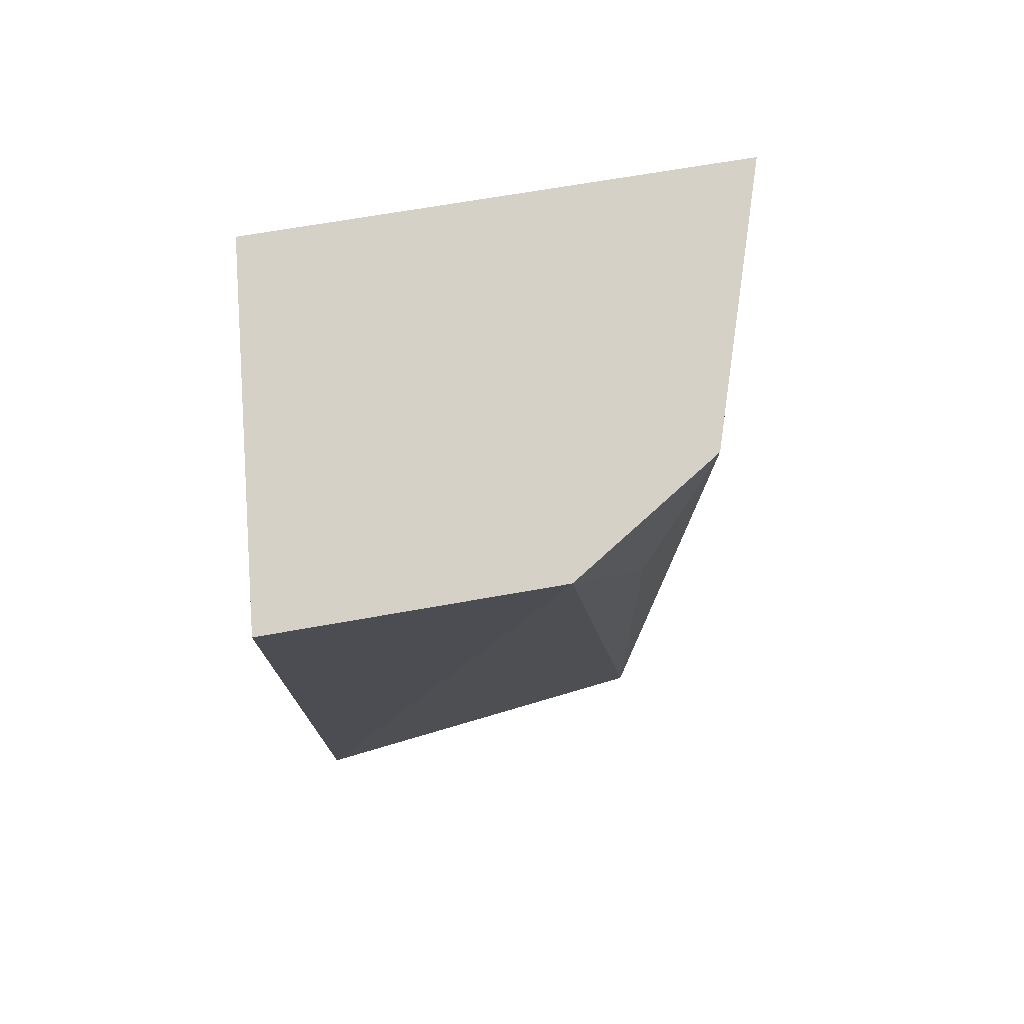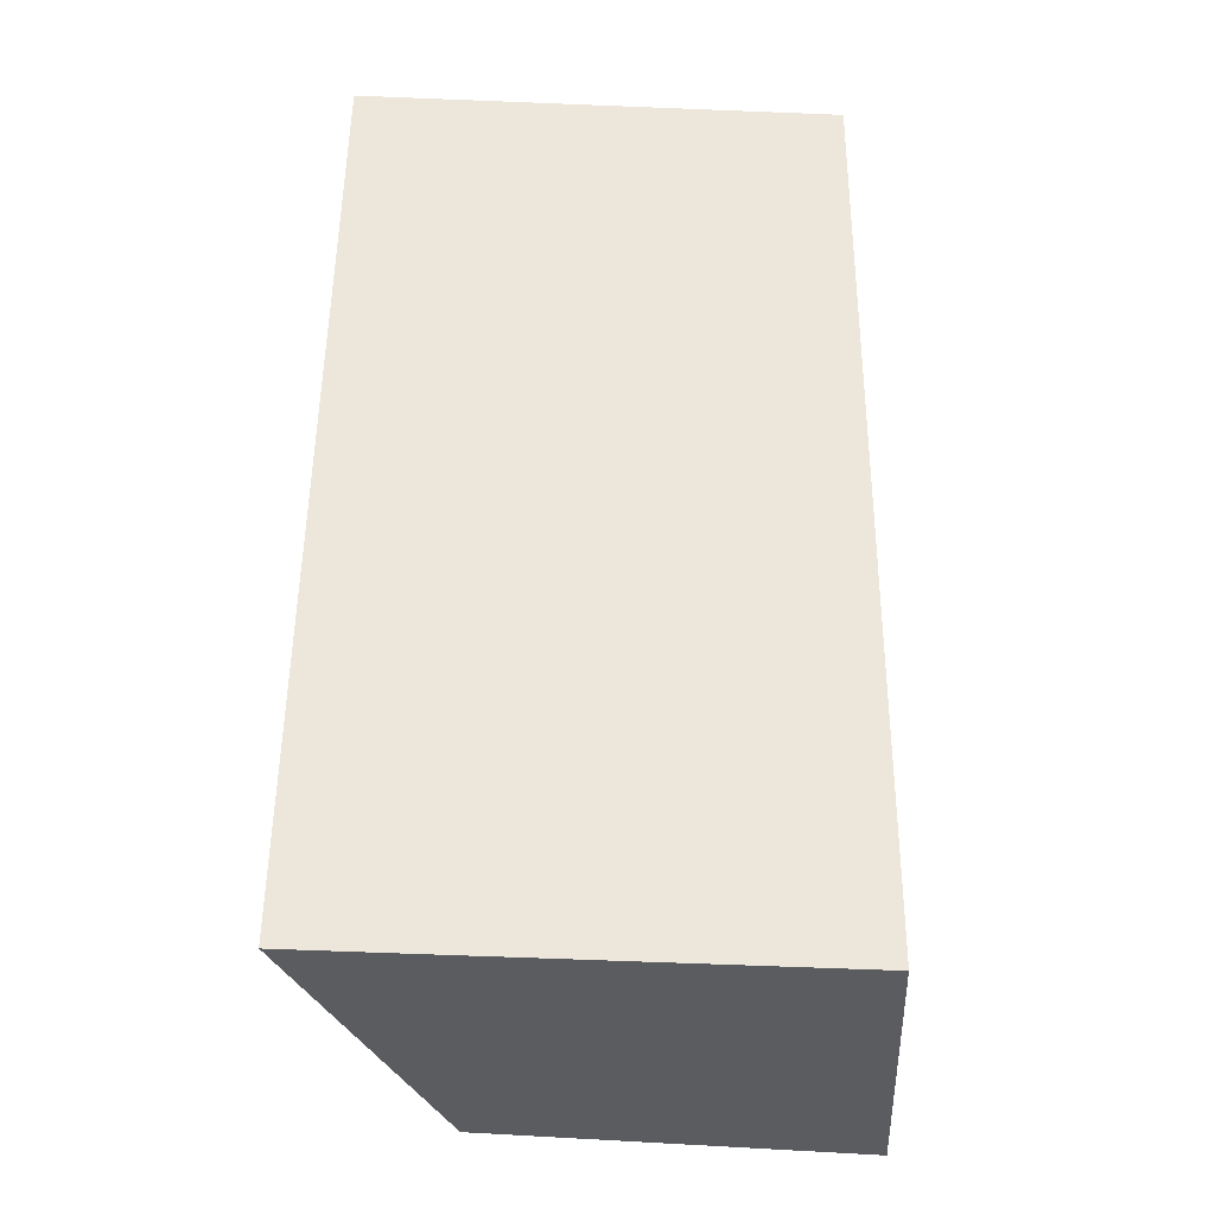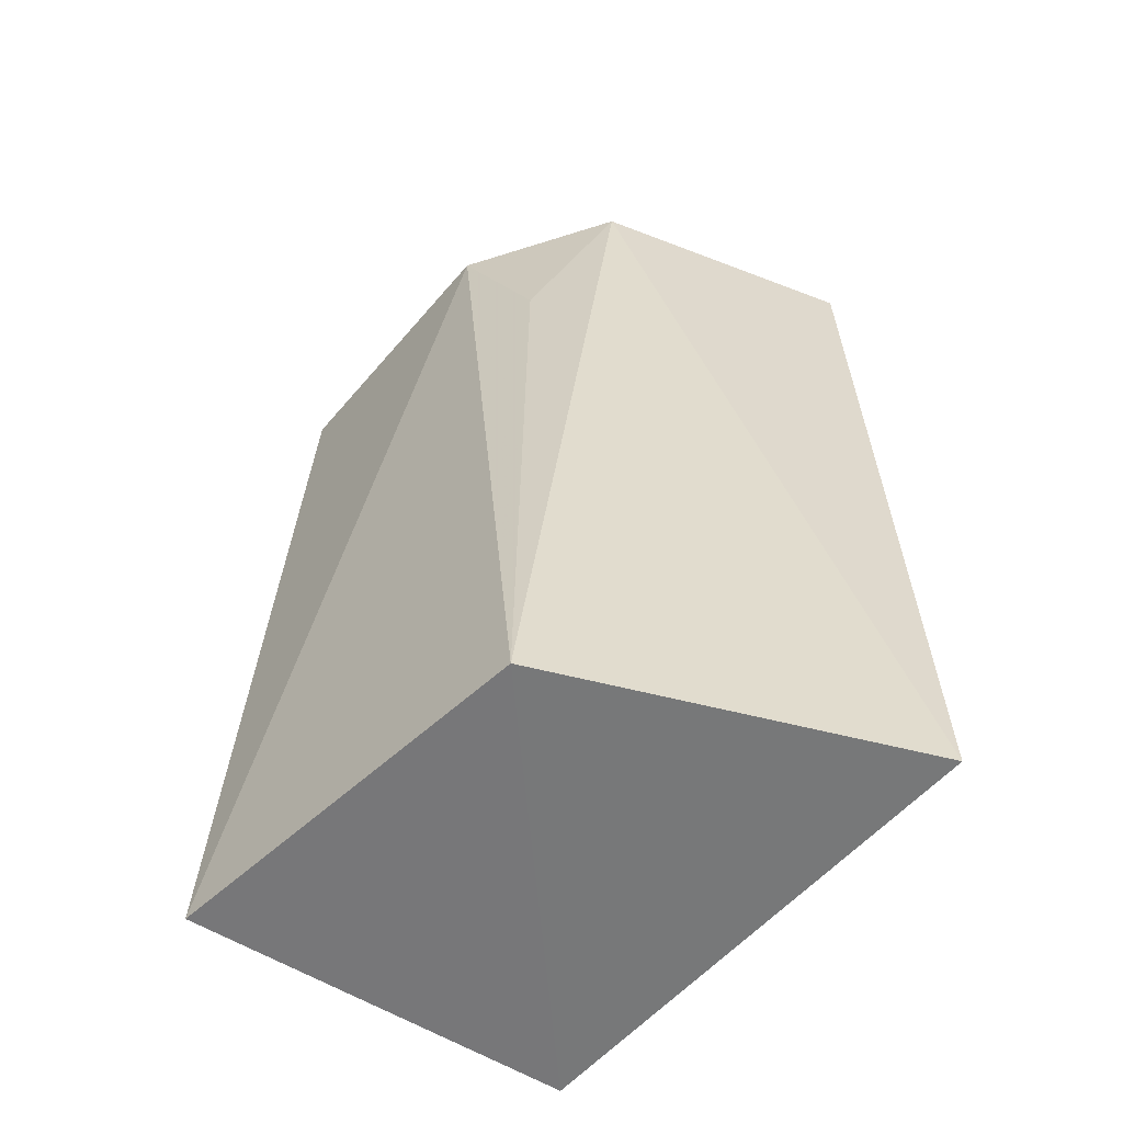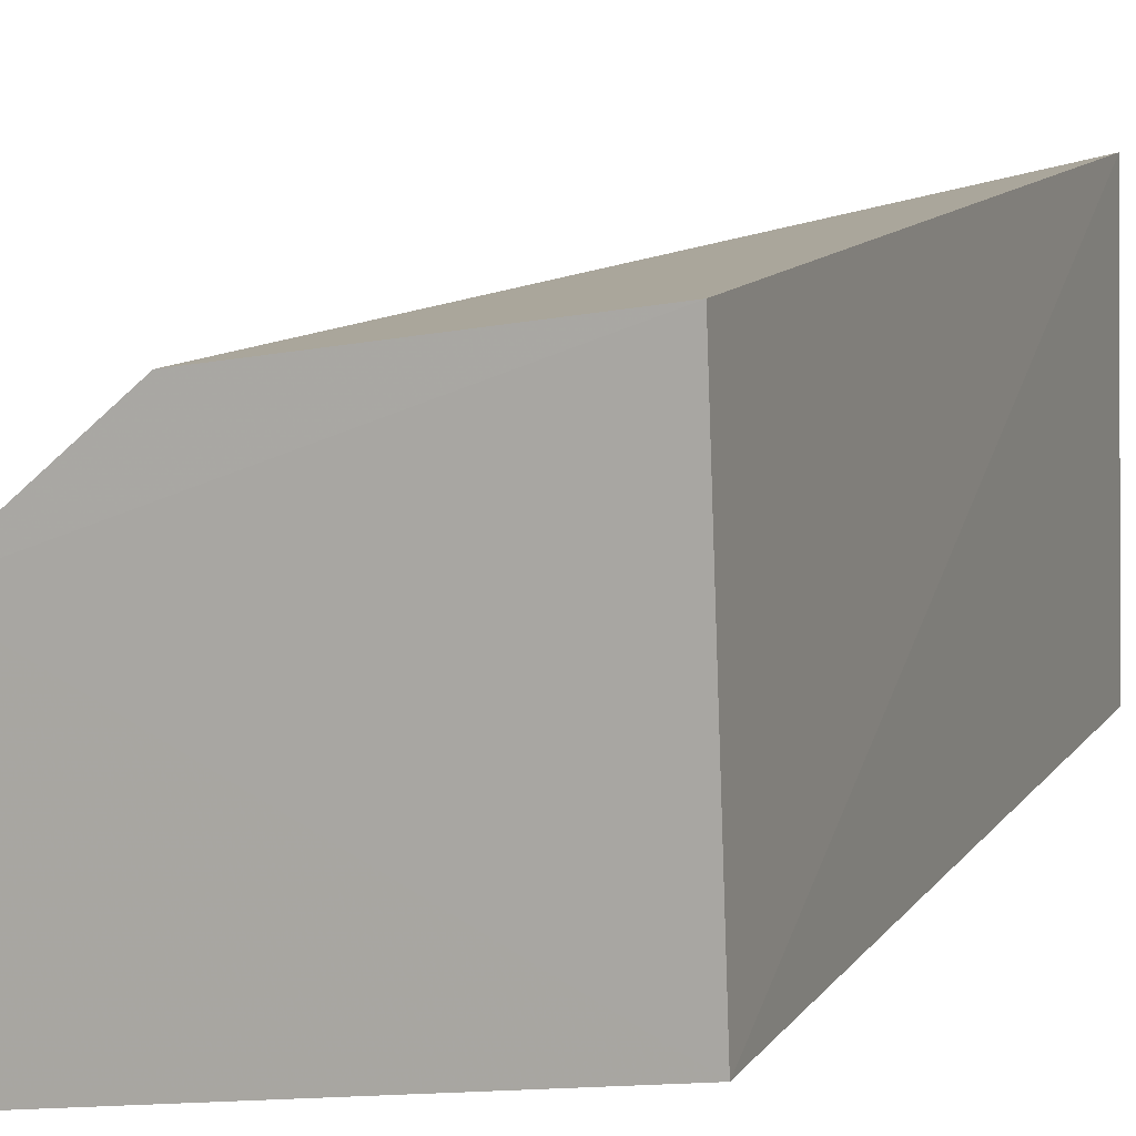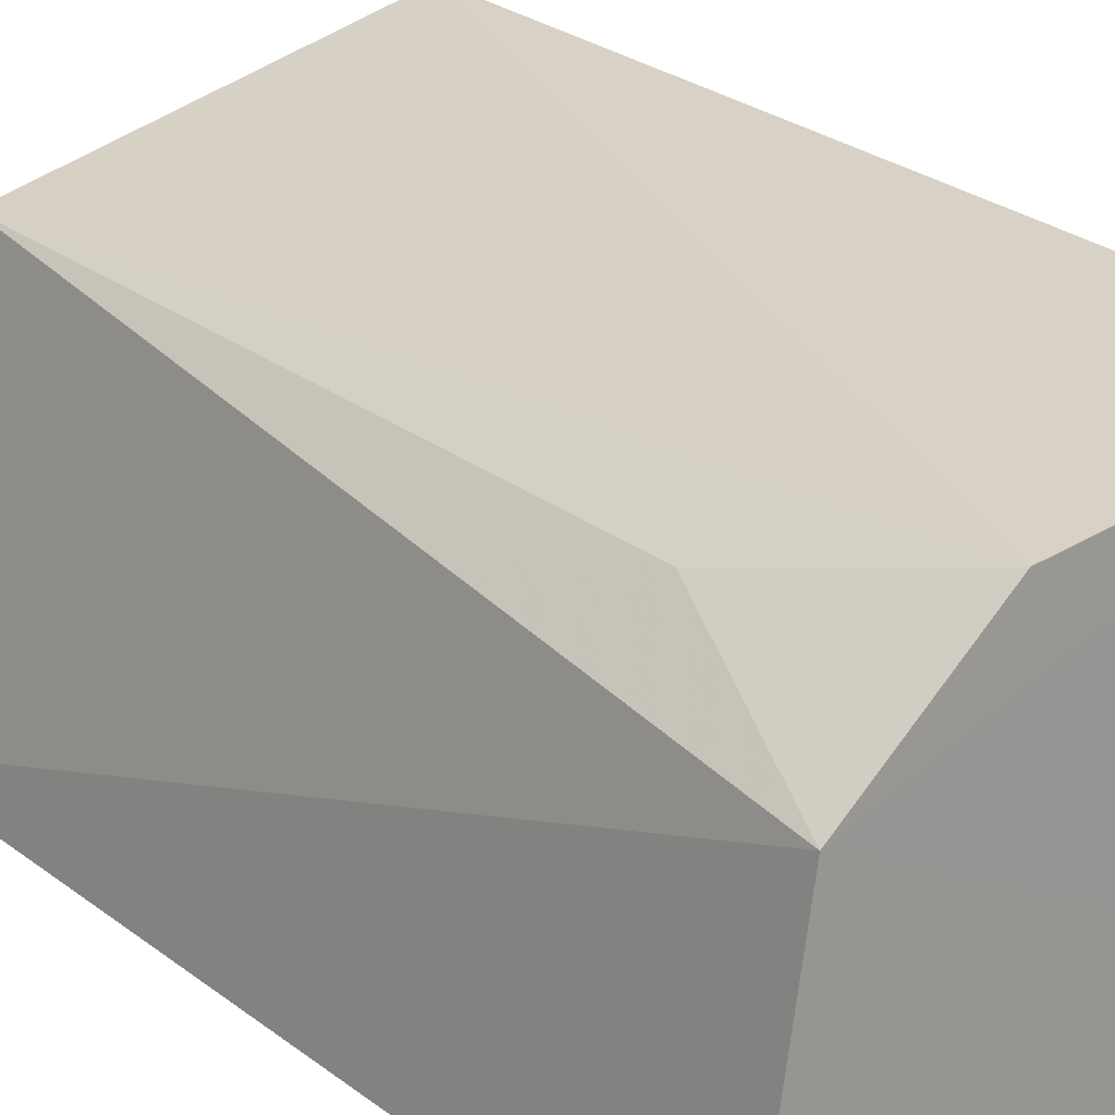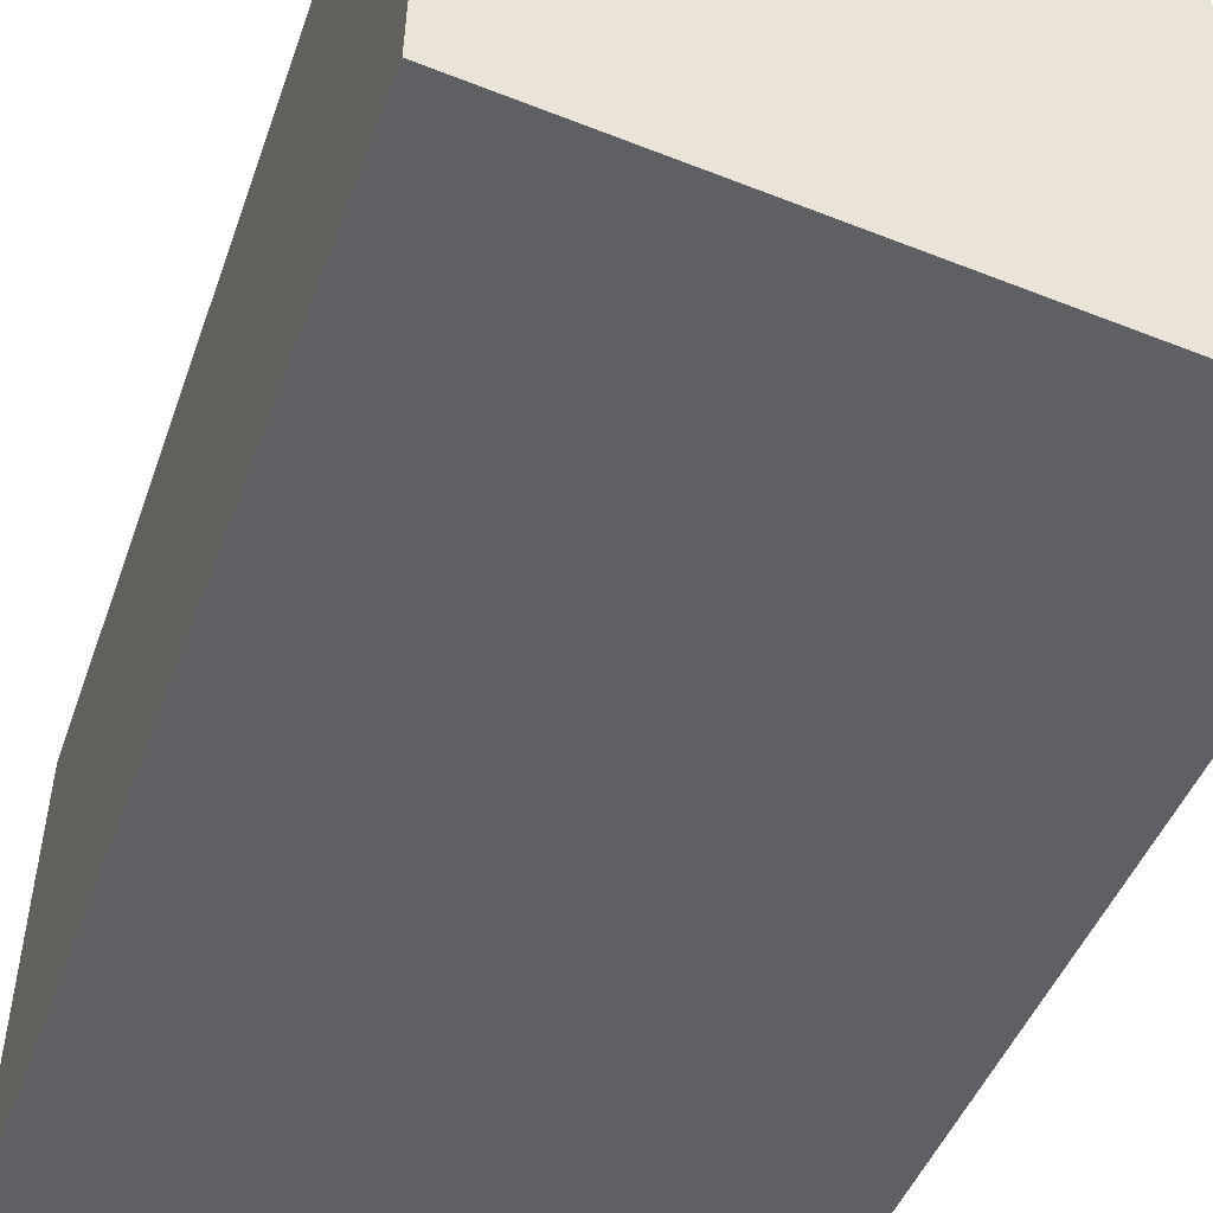
<metadata>
{"format":"obj","ext":"obj","renderer":"f3d","projection":"perspective","resolution":1024,"background":"white","views":[{"elev":78.3,"azim":178.7,"up":"+Z"},{"elev":-33.8,"azim":4.6,"up":"+Z"},{"elev":-58.3,"azim":-121.4,"up":"+Z"},{"elev":8.6,"azim":19.8,"up":"+Y"},{"elev":22.7,"azim":-37.0,"up":"+Y"},{"elev":-43.8,"azim":161.5,"up":"+Y"}]}
</metadata>
<code>
v 0.004854 -0.0001318 -0.2802
v 0.004854 0.001144 -0.3559
v 0.003993 0.03298 -0.3563
v -0.0197 0.02673 -0.2808
v -0.03604 -0.005924 -0.3561
v 0.003578 0.03019 -0.2806
v -0.03461 -0.005683 -0.2804
v -0.02731 0.02459 -0.3567
v -0.03084 0.01719 -0.2807
v -0.02594 0.02313 -0.2962
f 1 2 3
f 5 2 1
f 6 1 3
f 6 3 4
f 7 5 1
f 8 3 2
f 8 2 5
f 8 4 3
f 9 6 4
f 9 8 5
f 9 5 7
f 9 7 1
f 9 1 6
f 10 9 4
f 10 4 8
f 10 8 9

</code>
